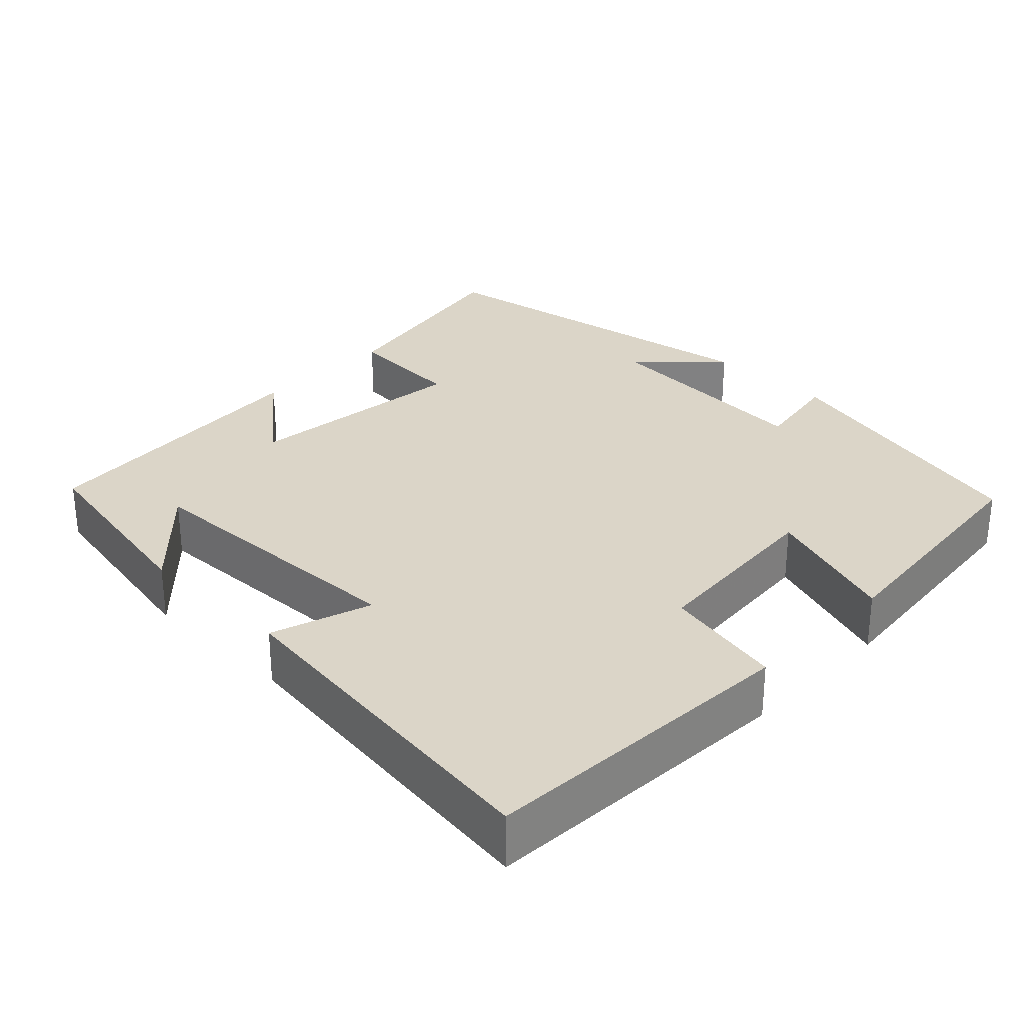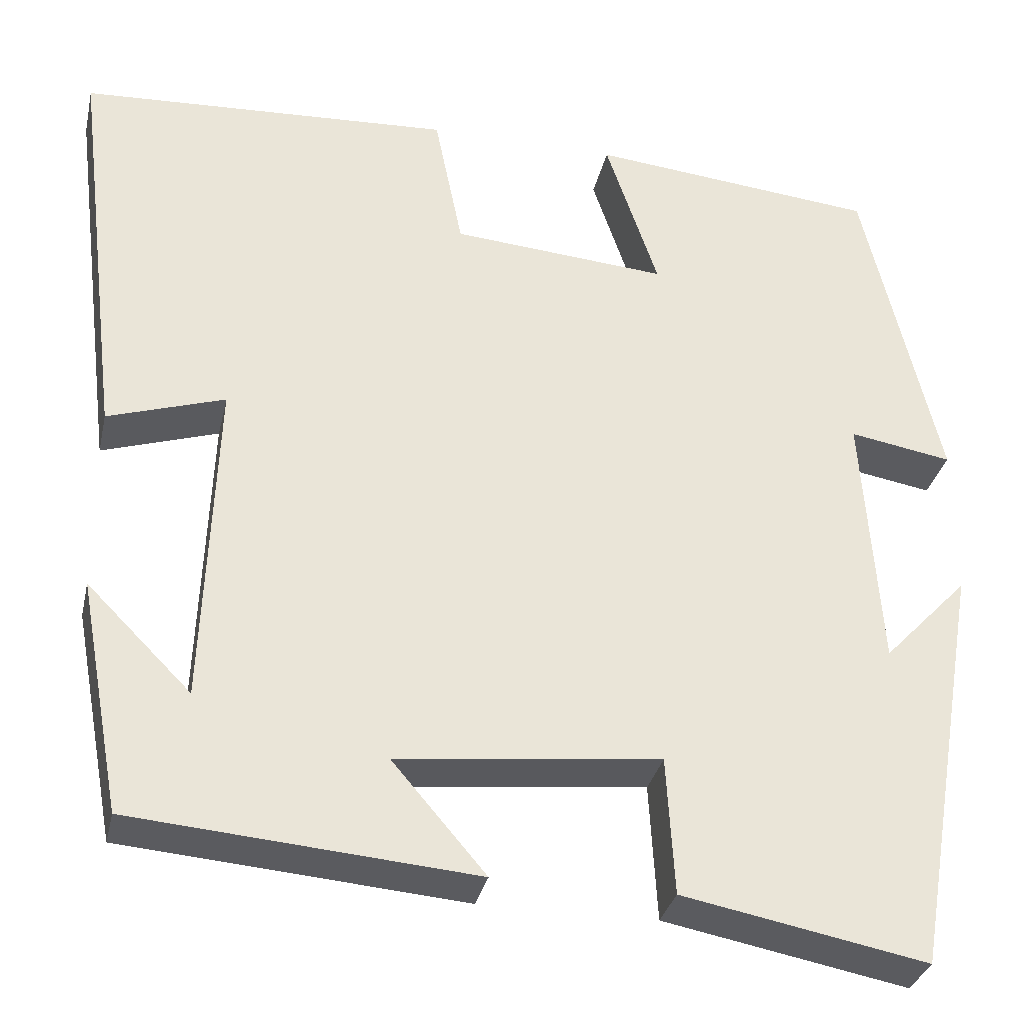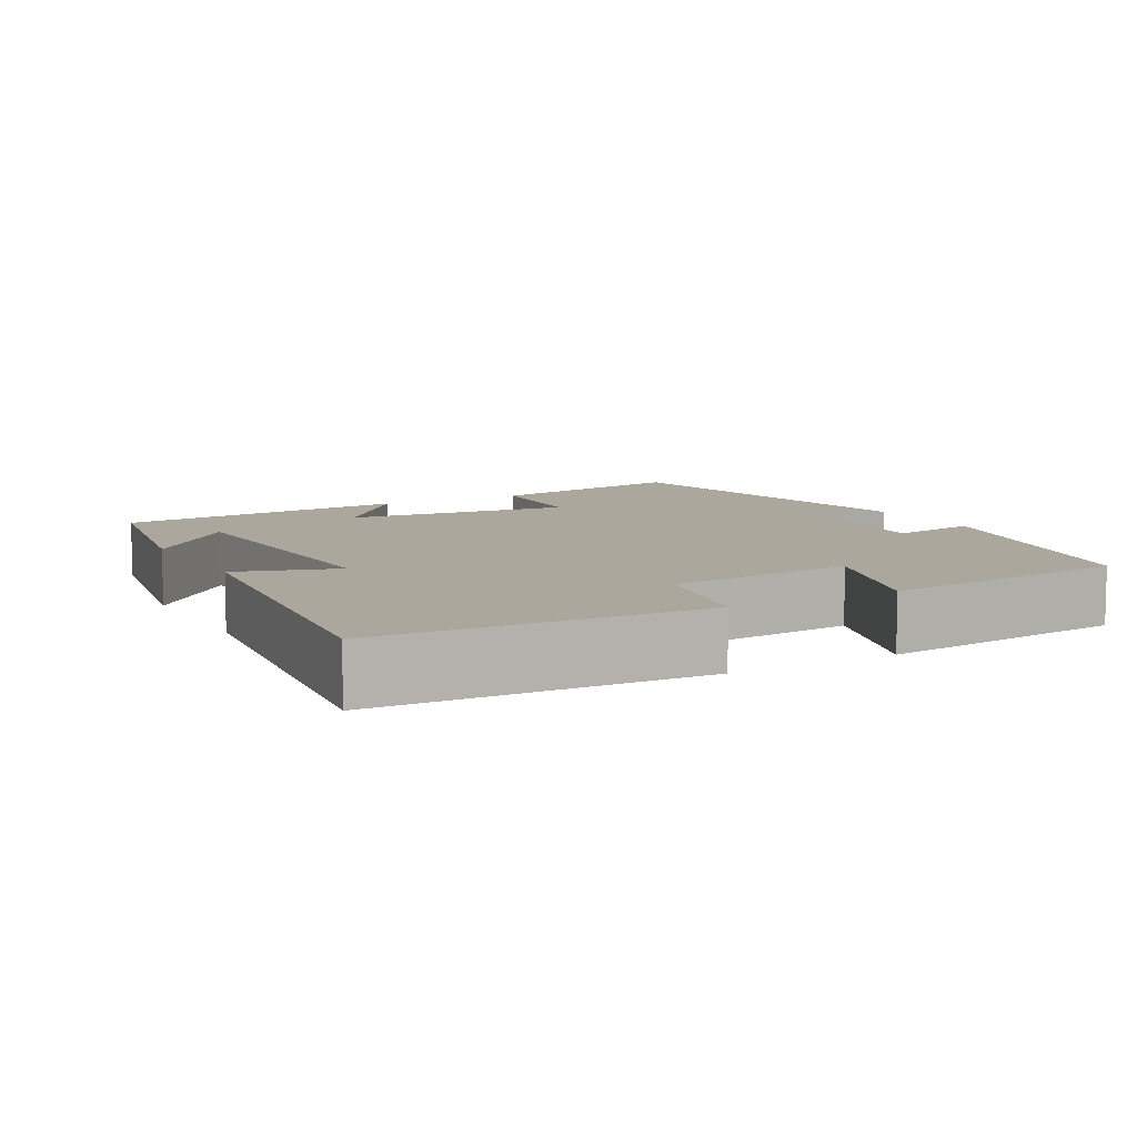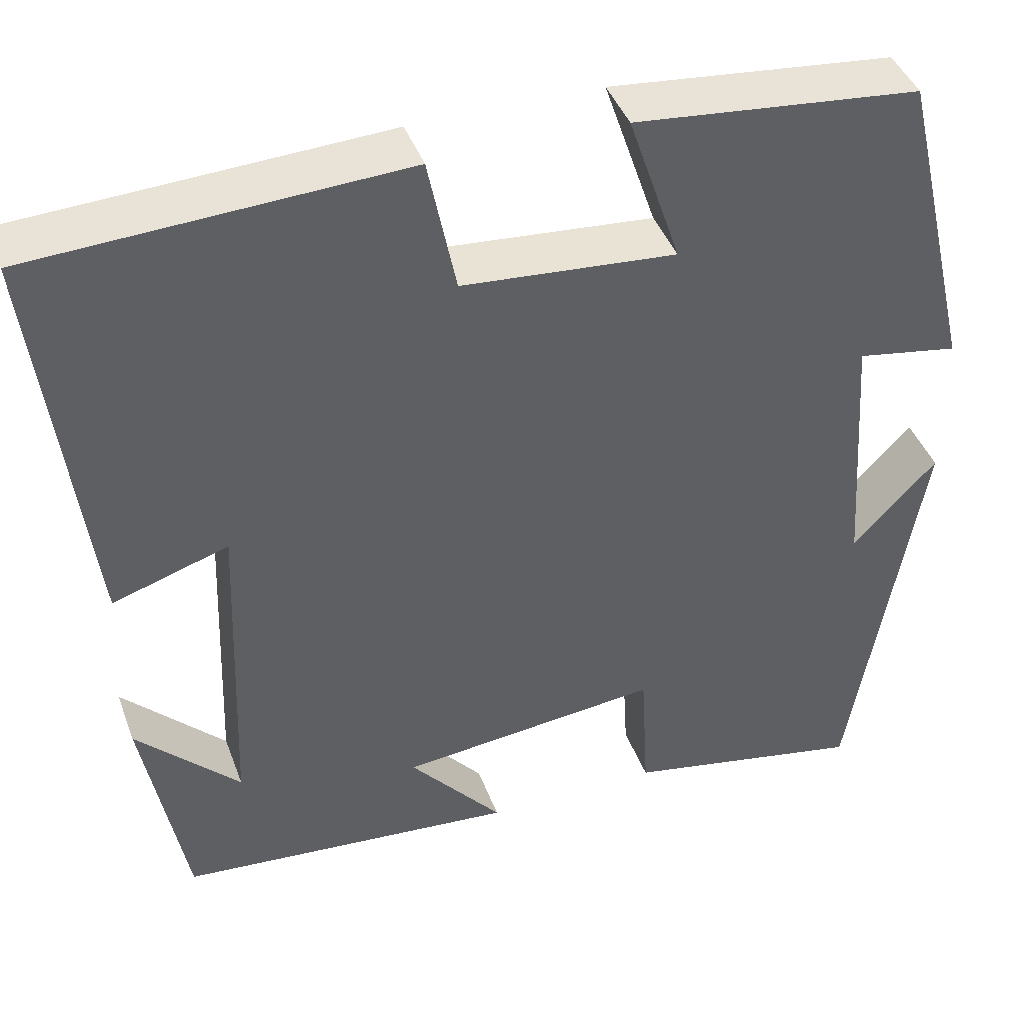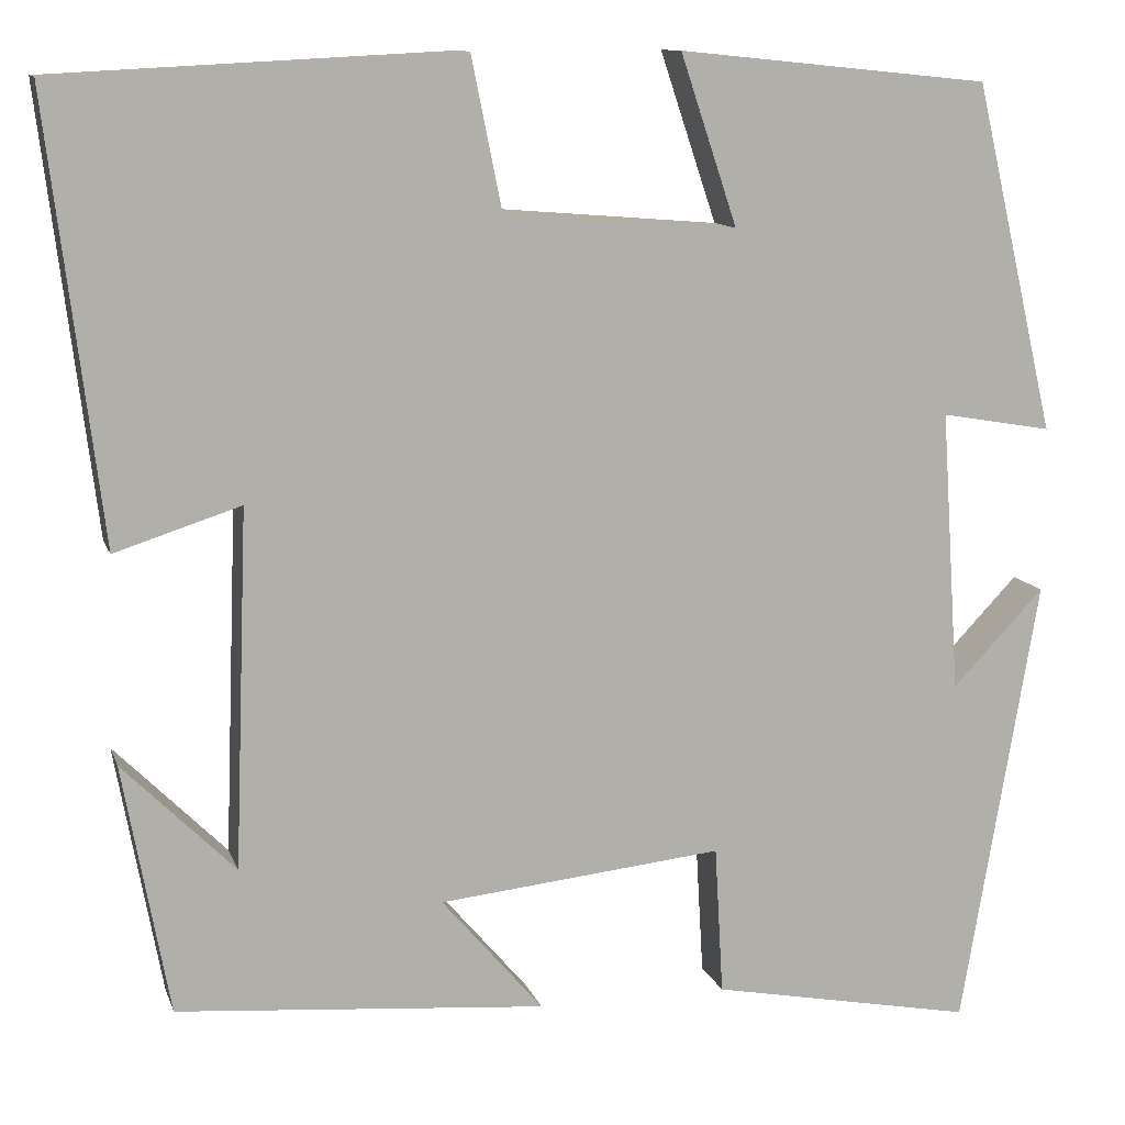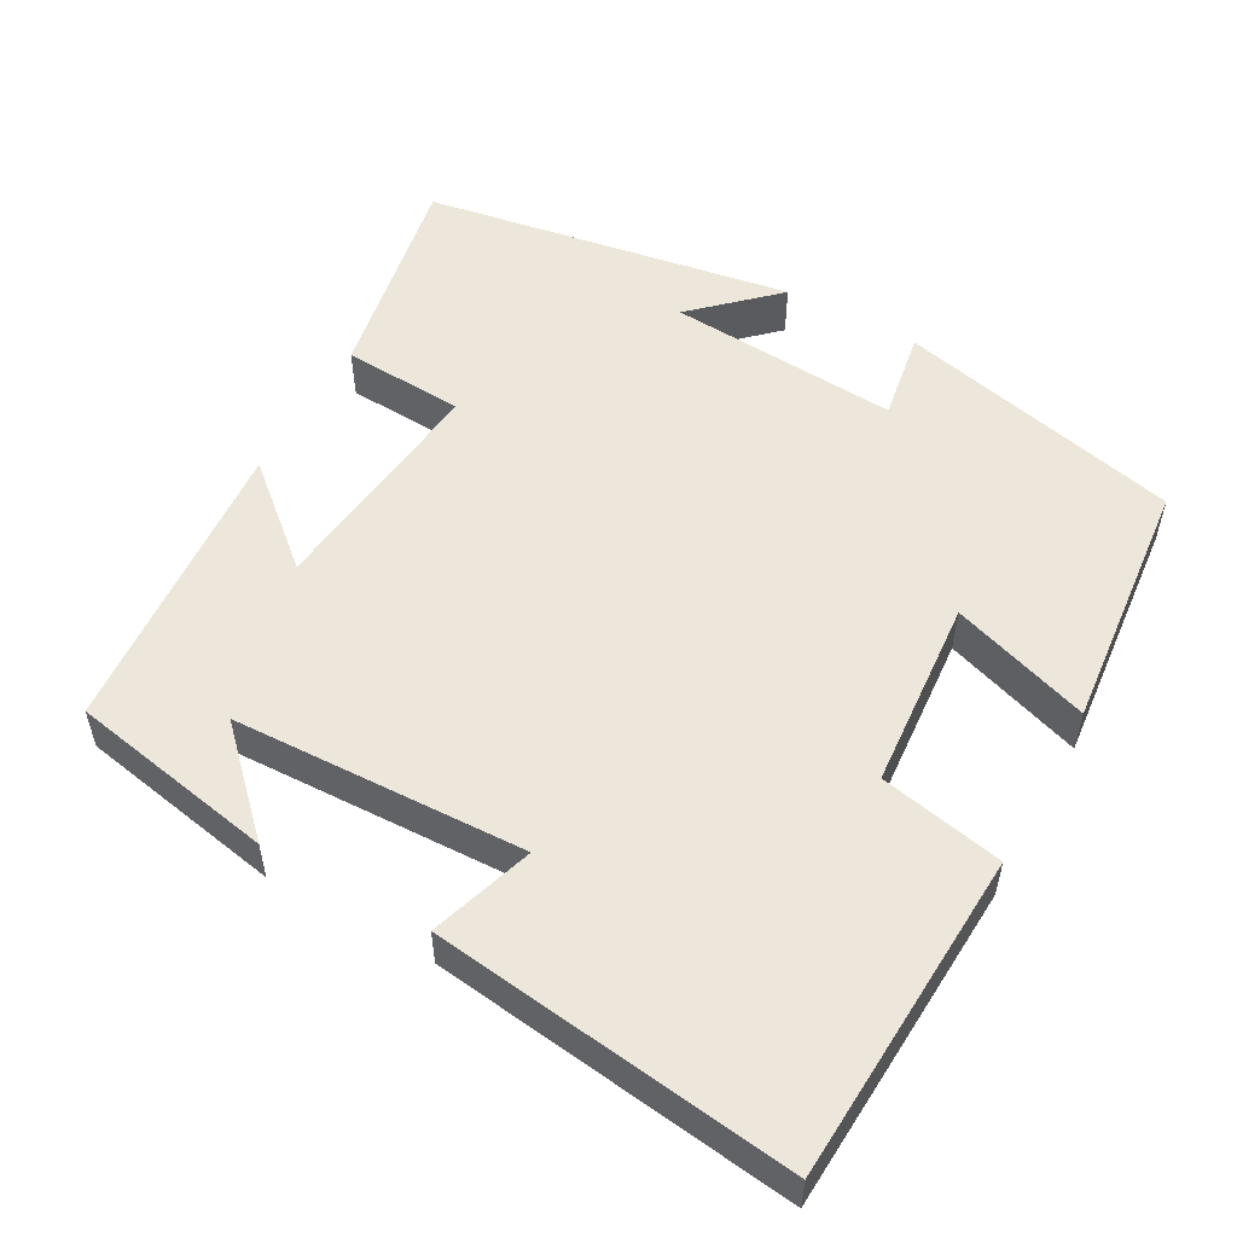
<metadata>
{"format":"obj","ext":"obj","renderer":"f3d","projection":"perspective","resolution":1024,"background":"white","views":[{"elev":29.5,"azim":-45.8,"up":"+Y"},{"elev":-32.4,"azim":-12.5,"up":"+Z"},{"elev":8.4,"azim":-29.1,"up":"+Y"},{"elev":42.3,"azim":-19.5,"up":"+Z"},{"elev":11.3,"azim":-15.0,"up":"+Z"},{"elev":53.6,"azim":-60.8,"up":"+Y"}]}
</metadata>
<code>
v 0.419 0.07 -0.553
v 0.141 0.07 -0.5
v 0.132 0.07 -0.343
v -0.168 0.07 -0.375
v -0.061 0.07 -0.5
v -0.451 0.07 -0.468
v -0.5 0.07 -0.203
v -0.381 0.07 -0.322
v -0.367 0.07 0.056
v -0.5 0.07 0.013
v -0.557 0.07 0.478
v -0.132 0.07 0.5
v -0.1 0.07 0.341
v 0.146 0.07 0.321
v 0.086 0.07 0.5
v 0.414 0.07 0.467
v 0.5 0.07 0.099
v 0.383 0.07 0.119
v 0.403 0.07 -0.179
v 0.5 0.07 -0.077
v 0.419 0 -0.553
v 0.141 0 -0.5
v 0.132 0 -0.343
v -0.168 0 -0.375
v -0.061 0 -0.5
v -0.451 0 -0.468
v -0.5 0 -0.203
v -0.381 0 -0.322
v -0.367 0 0.056
v -0.5 0 0.013
v -0.557 0 0.478
v -0.132 0 0.5
v -0.1 0 0.341
v 0.146 0 0.321
v 0.086 0 0.5
v 0.414 0 0.467
v 0.5 0 0.099
v 0.383 0 0.119
v 0.403 0 -0.179
v 0.5 0 -0.077
f 19 20 1 2
f 18 19 2 3
f 16 17 18
f 15 16 18
f 14 15 18
f 18 3 4
f 14 18 4
f 13 14 4
f 11 12 13
f 10 11 13
f 9 10 13
f 8 9 13 4
f 6 7 8
f 4 5 6 8
f 22 21 40 39
f 23 22 39 38
f 38 37 36
f 38 36 35
f 38 35 34
f 24 23 38
f 24 38 34
f 24 34 33
f 33 32 31
f 33 31 30
f 33 30 29
f 24 33 29 28
f 28 27 26
f 28 26 25 24
f 1 21 22 2
f 2 22 23 3
f 3 23 24 4
f 4 24 25 5
f 5 25 26 6
f 6 26 27 7
f 7 27 28 8
f 8 28 29 9
f 9 29 30 10
f 10 30 31 11
f 11 31 32 12
f 12 32 33 13
f 13 33 34 14
f 14 34 35 15
f 15 35 36 16
f 16 36 37 17
f 17 37 38 18
f 18 38 39 19
f 19 39 40 20
f 20 40 21 1

</code>
